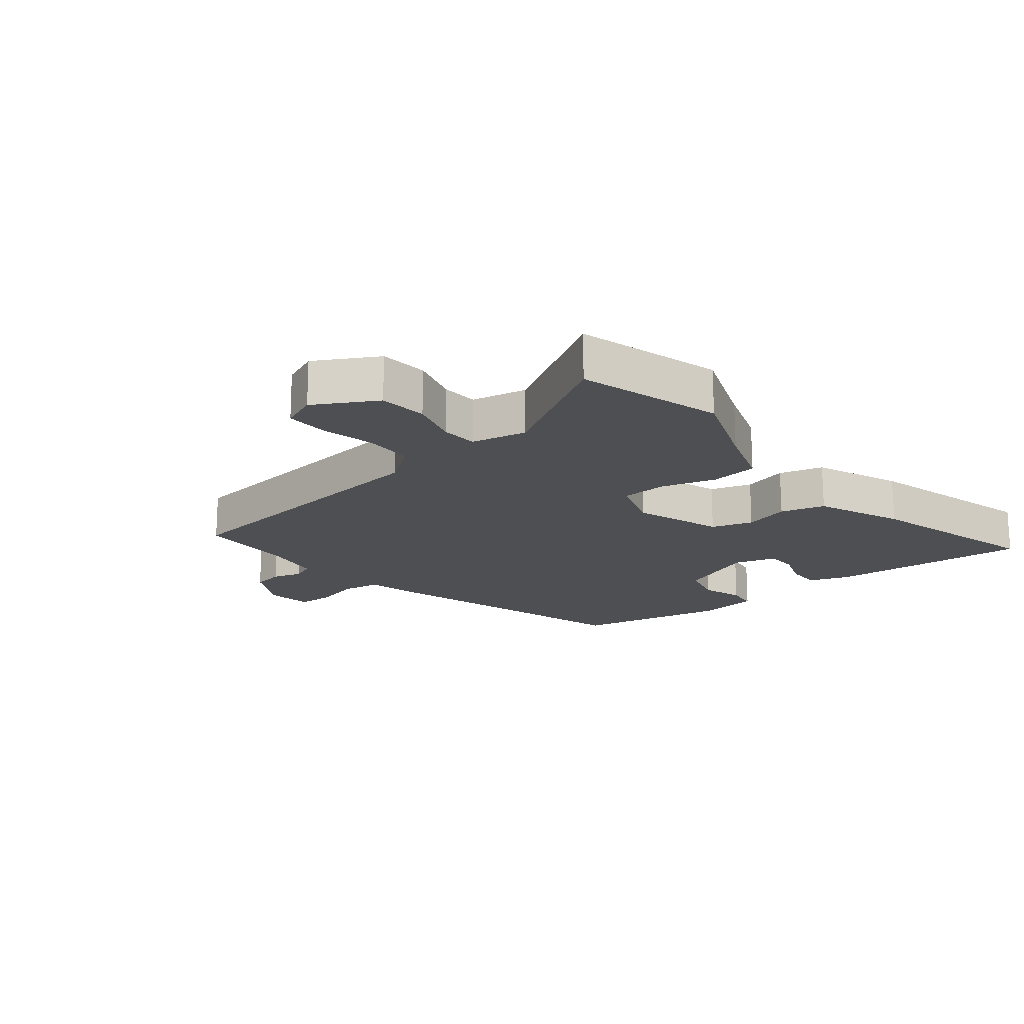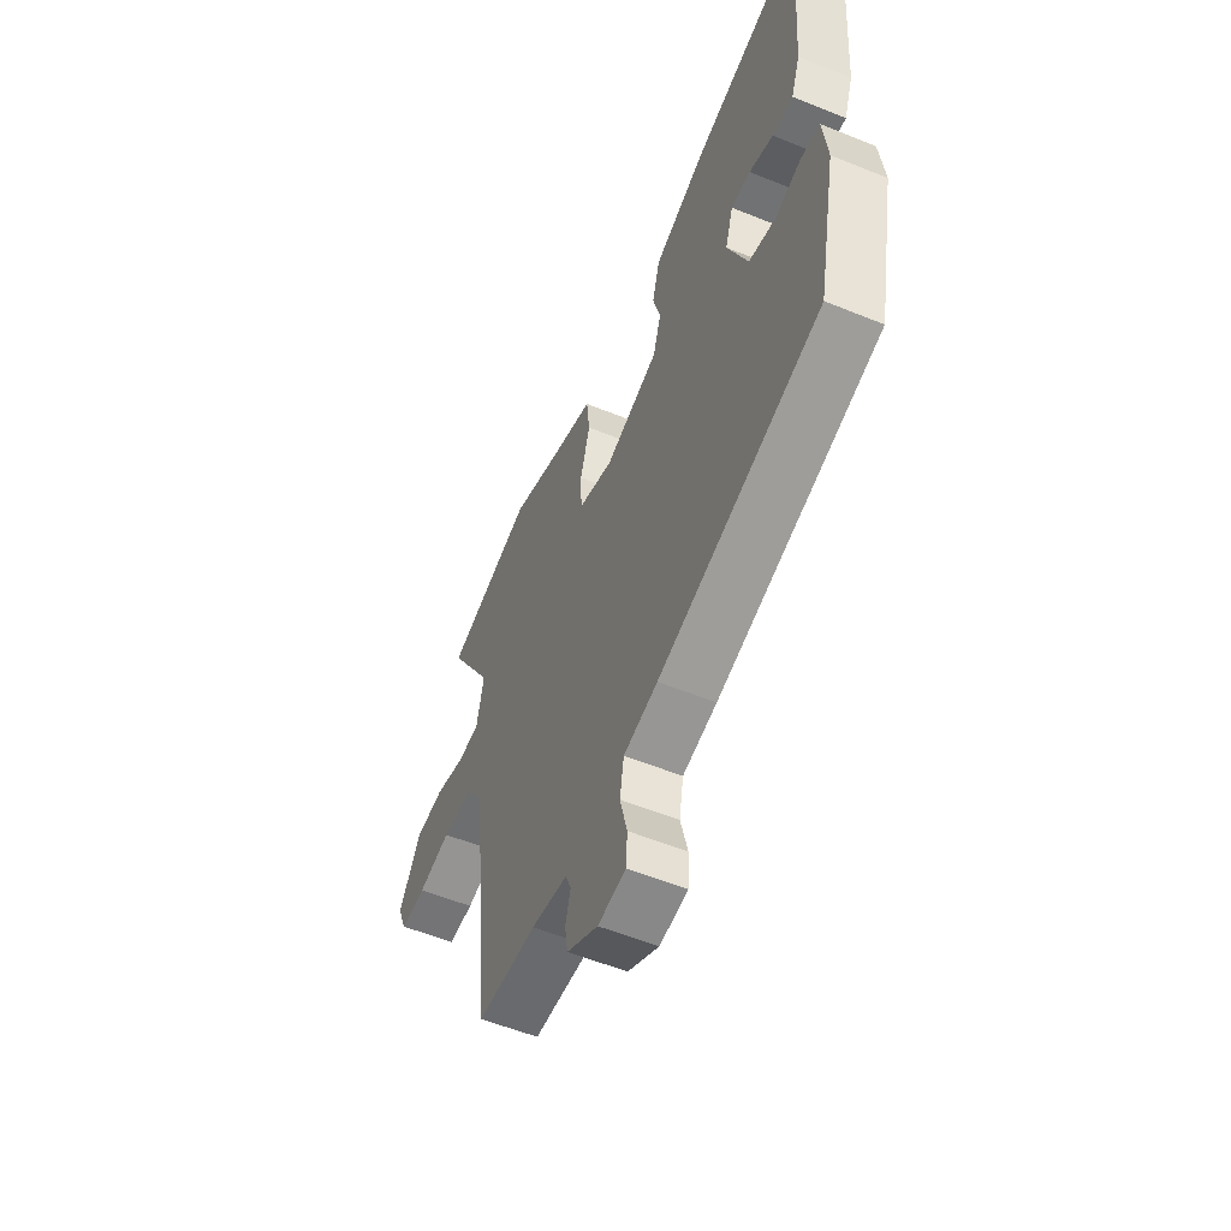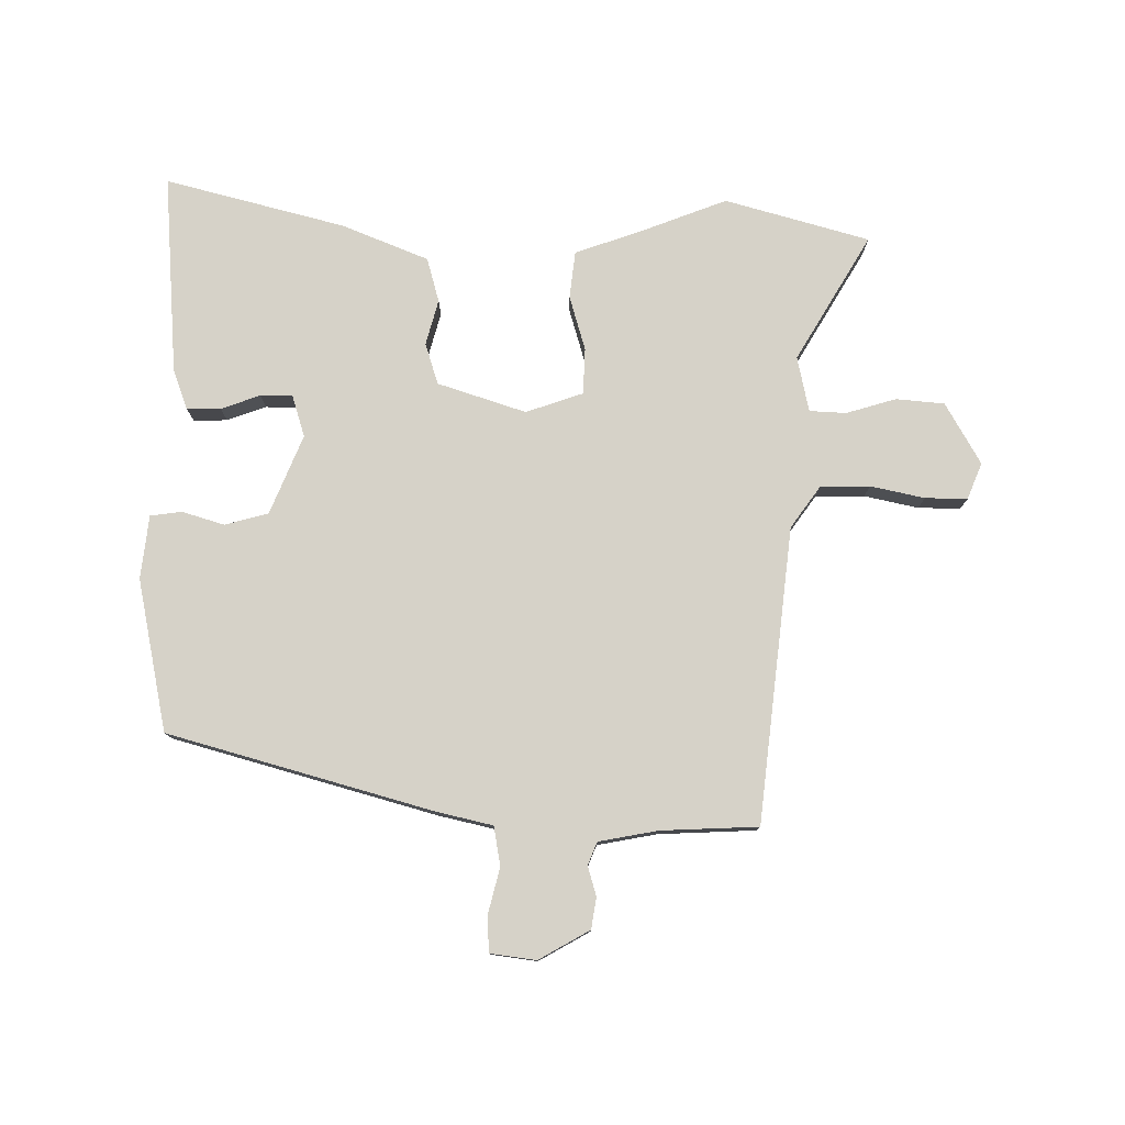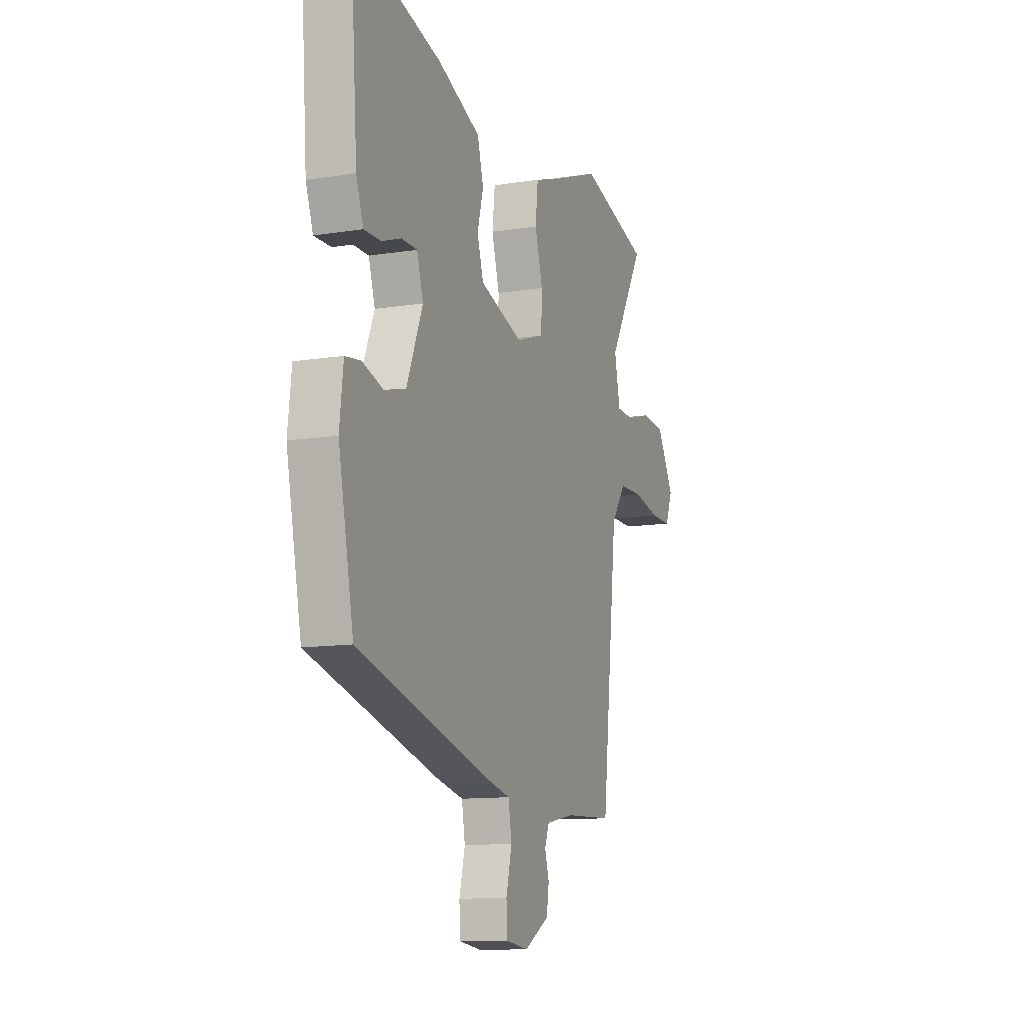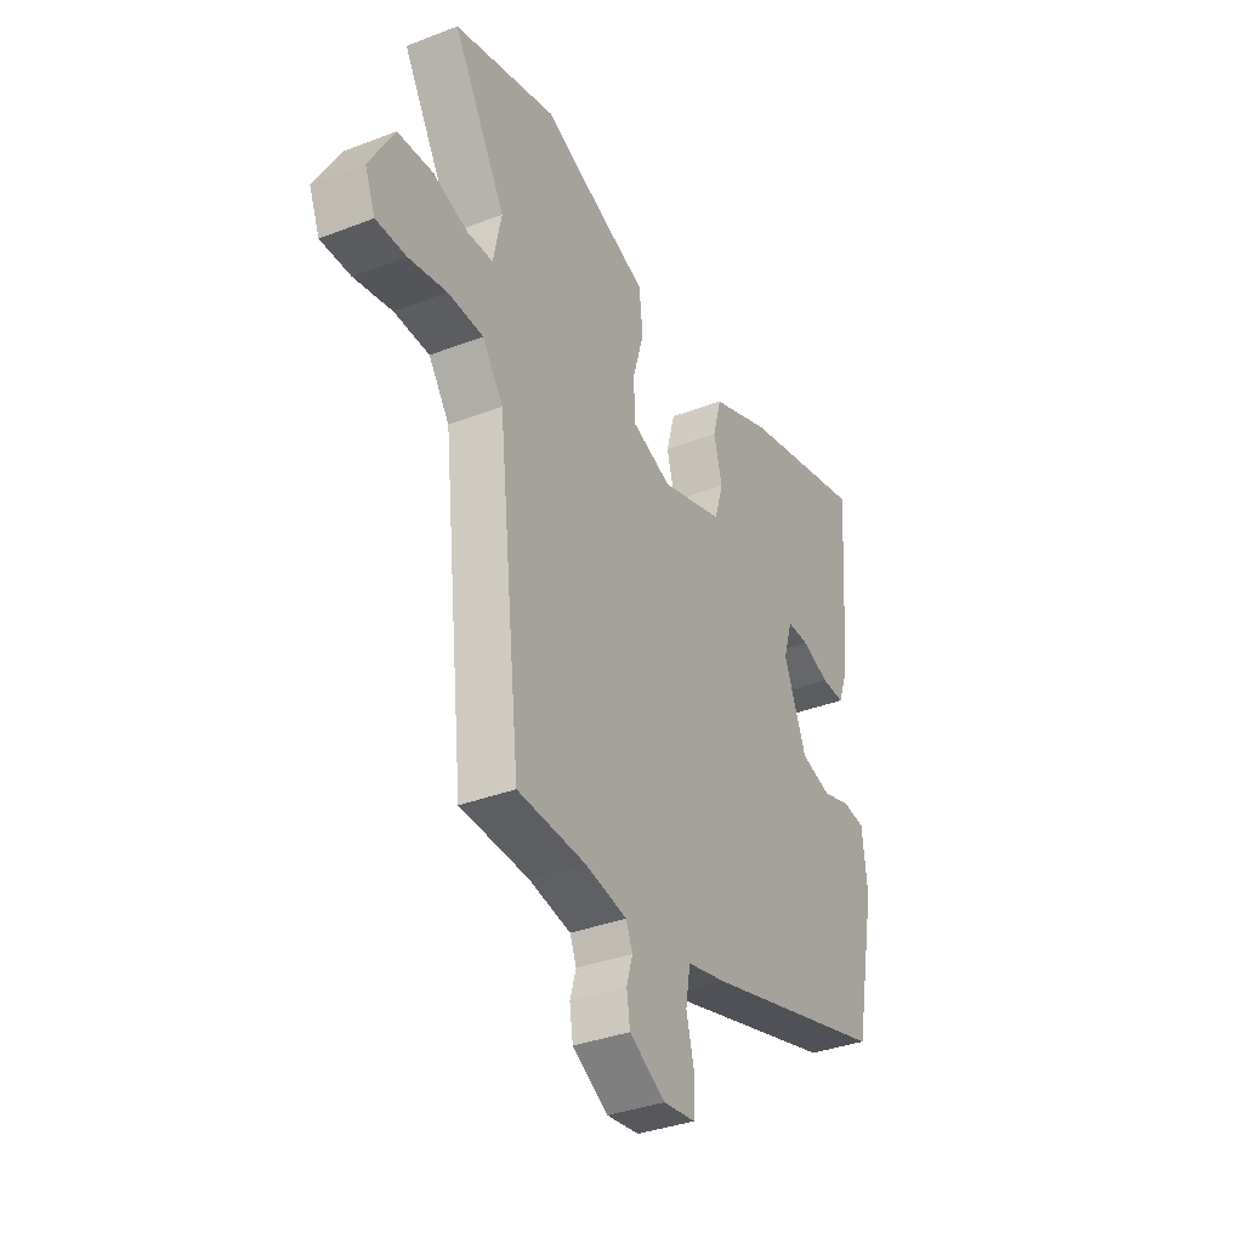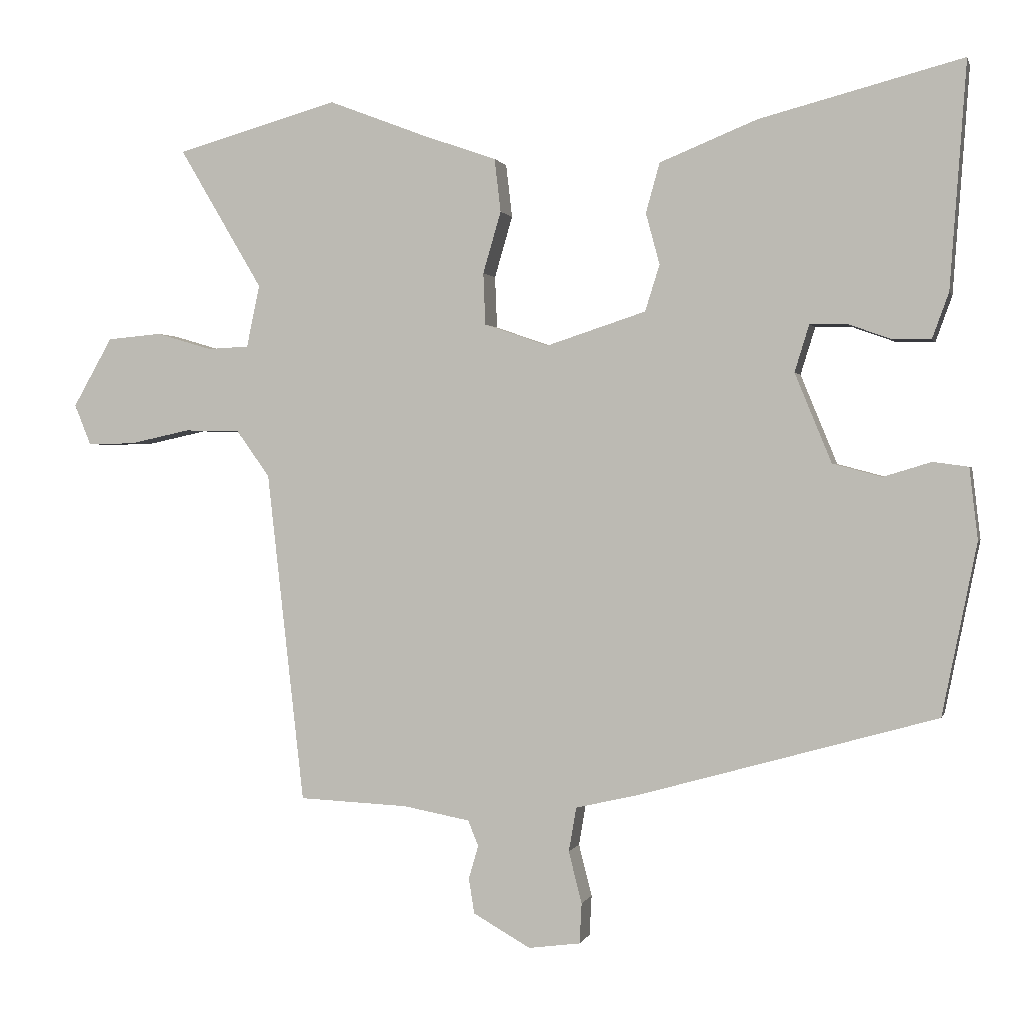
<metadata>
{"format":"obj","ext":"obj","renderer":"f3d","projection":"perspective","resolution":1024,"background":"white","views":[{"elev":-17.8,"azim":-50.8,"up":"+Y"},{"elev":-55.5,"azim":66.8,"up":"+Z"},{"elev":78.4,"azim":-179.6,"up":"+Y"},{"elev":-11.6,"azim":111.0,"up":"+Z"},{"elev":-35.6,"azim":-63.1,"up":"+Z"},{"elev":0.6,"azim":13.8,"up":"+Z"}]}
</metadata>
<code>
v -0.645 0.07 0.459
v -0.41 0.07 0.525
v -0.267 0.07 0.47
v -0.161 0.07 0.433
v -0.152 0.07 0.356
v -0.178 0.07 0.267
v -0.175 0.07 0.192
v -0.082 0.07 0.16
v 0.062 0.07 0.207
v 0.083 0.07 0.274
v 0.063 0.07 0.348
v 0.083 0.07 0.42
v 0.224 0.07 0.477
v 0.517 0.07 0.553
v 0.493 0.07 0.227
v 0.469 0.07 0.161
v 0.414 0.07 0.162
v 0.35 0.07 0.185
v 0.298 0.07 0.185
v 0.277 0.07 0.117
v 0.33 0.07 -0.012
v 0.401 0.07 -0.031
v 0.47 0.07 -0.01
v 0.521 0.07 -0.017
v 0.533 0.07 -0.12
v 0.483 0.07 -0.368
v 0.052 0.07 -0.489
v -0.039 0.07 -0.51
v -0.05 0.07 -0.574
v -0.031 0.07 -0.649
v -0.034 0.07 -0.707
v -0.109 0.07 -0.717
v -0.192 0.07 -0.67
v -0.2 0.07 -0.619
v -0.186 0.07 -0.571
v -0.201 0.07 -0.534
v -0.298 0.07 -0.516
v -0.456 0.07 -0.509
v -0.51 0.07 -0.029
v -0.558 0.07 0.038
v -0.639 0.07 0.04
v -0.727 0.07 0.021
v -0.796 0.07 0.02
v -0.82 0.07 0.079
v -0.763 0.07 0.179
v -0.684 0.07 0.186
v -0.603 0.07 0.162
v -0.543 0.07 0.165
v -0.524 0.07 0.255
v -0.645 0 0.459
v -0.41 0 0.525
v -0.267 0 0.47
v -0.161 0 0.433
v -0.152 0 0.356
v -0.178 0 0.267
v -0.175 0 0.192
v -0.082 0 0.16
v 0.062 0 0.207
v 0.083 0 0.274
v 0.063 0 0.348
v 0.083 0 0.42
v 0.224 0 0.477
v 0.517 0 0.553
v 0.493 0 0.227
v 0.469 0 0.161
v 0.414 0 0.162
v 0.35 0 0.185
v 0.298 0 0.185
v 0.277 0 0.117
v 0.33 0 -0.012
v 0.401 0 -0.031
v 0.47 0 -0.01
v 0.521 0 -0.017
v 0.533 0 -0.12
v 0.483 0 -0.368
v 0.052 0 -0.489
v -0.039 0 -0.51
v -0.05 0 -0.574
v -0.031 0 -0.649
v -0.034 0 -0.707
v -0.109 0 -0.717
v -0.192 0 -0.67
v -0.2 0 -0.619
v -0.186 0 -0.571
v -0.201 0 -0.534
v -0.298 0 -0.516
v -0.456 0 -0.509
v -0.51 0 -0.029
v -0.558 0 0.038
v -0.639 0 0.04
v -0.727 0 0.021
v -0.796 0 0.02
v -0.82 0 0.079
v -0.763 0 0.179
v -0.684 0 0.186
v -0.603 0 0.162
v -0.543 0 0.165
v -0.524 0 0.255
f 44 45 46 47
f 44 47 48
f 41 42 43 44
f 40 41 44 48
f 39 40 48 49
f 37 38 39 49
f 32 33 34 35
f 32 35 36
f 29 30 31 32
f 28 29 32 36
f 22 23 24 25
f 21 22 25 26
f 15 16 17 18
f 15 18 19
f 14 15 19
f 13 14 19
f 10 11 12 13
f 9 10 13 19
f 8 9 19 20
f 3 4 5 6
f 3 6 7
f 49 1 2 3
f 49 3 7
f 37 49 7 8
f 21 26 27 28
f 21 28 36 37
f 8 20 21 37
f 96 95 94 93
f 97 96 93
f 93 92 91 90
f 97 93 90 89
f 98 97 89 88
f 98 88 87 86
f 84 83 82 81
f 85 84 81
f 81 80 79 78
f 85 81 78 77
f 74 73 72 71
f 75 74 71 70
f 67 66 65 64
f 68 67 64
f 68 64 63
f 68 63 62
f 62 61 60 59
f 68 62 59 58
f 69 68 58 57
f 55 54 53 52
f 56 55 52
f 52 51 50 98
f 56 52 98
f 57 56 98 86
f 77 76 75 70
f 86 85 77 70
f 86 70 69 57
f 1 50 51 2
f 2 51 52 3
f 3 52 53 4
f 4 53 54 5
f 5 54 55 6
f 6 55 56 7
f 7 56 57 8
f 8 57 58 9
f 9 58 59 10
f 10 59 60 11
f 11 60 61 12
f 12 61 62 13
f 13 62 63 14
f 14 63 64 15
f 15 64 65 16
f 16 65 66 17
f 17 66 67 18
f 18 67 68 19
f 19 68 69 20
f 20 69 70 21
f 21 70 71 22
f 22 71 72 23
f 23 72 73 24
f 24 73 74 25
f 25 74 75 26
f 26 75 76 27
f 27 76 77 28
f 28 77 78 29
f 29 78 79 30
f 30 79 80 31
f 31 80 81 32
f 32 81 82 33
f 33 82 83 34
f 34 83 84 35
f 35 84 85 36
f 36 85 86 37
f 37 86 87 38
f 38 87 88 39
f 39 88 89 40
f 40 89 90 41
f 41 90 91 42
f 42 91 92 43
f 43 92 93 44
f 44 93 94 45
f 45 94 95 46
f 46 95 96 47
f 47 96 97 48
f 48 97 98 49
f 49 98 50 1

</code>
